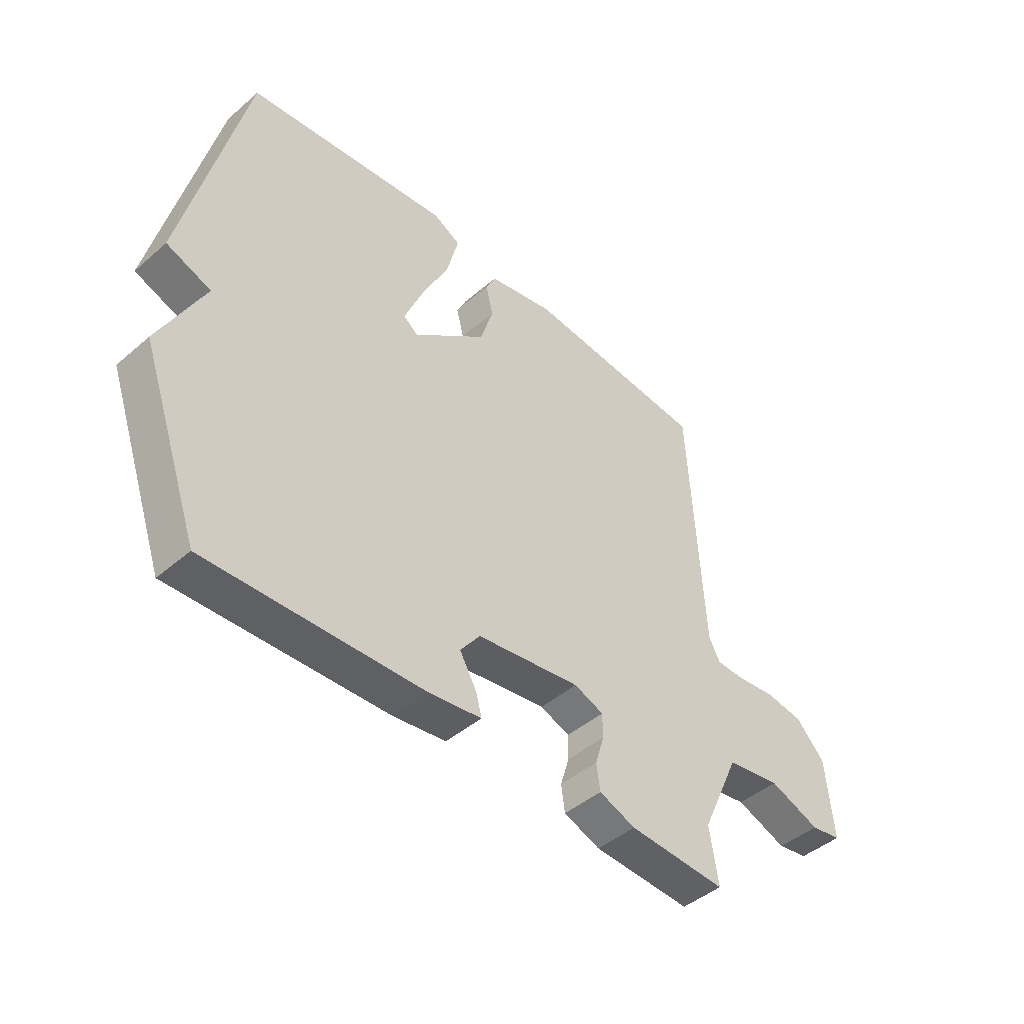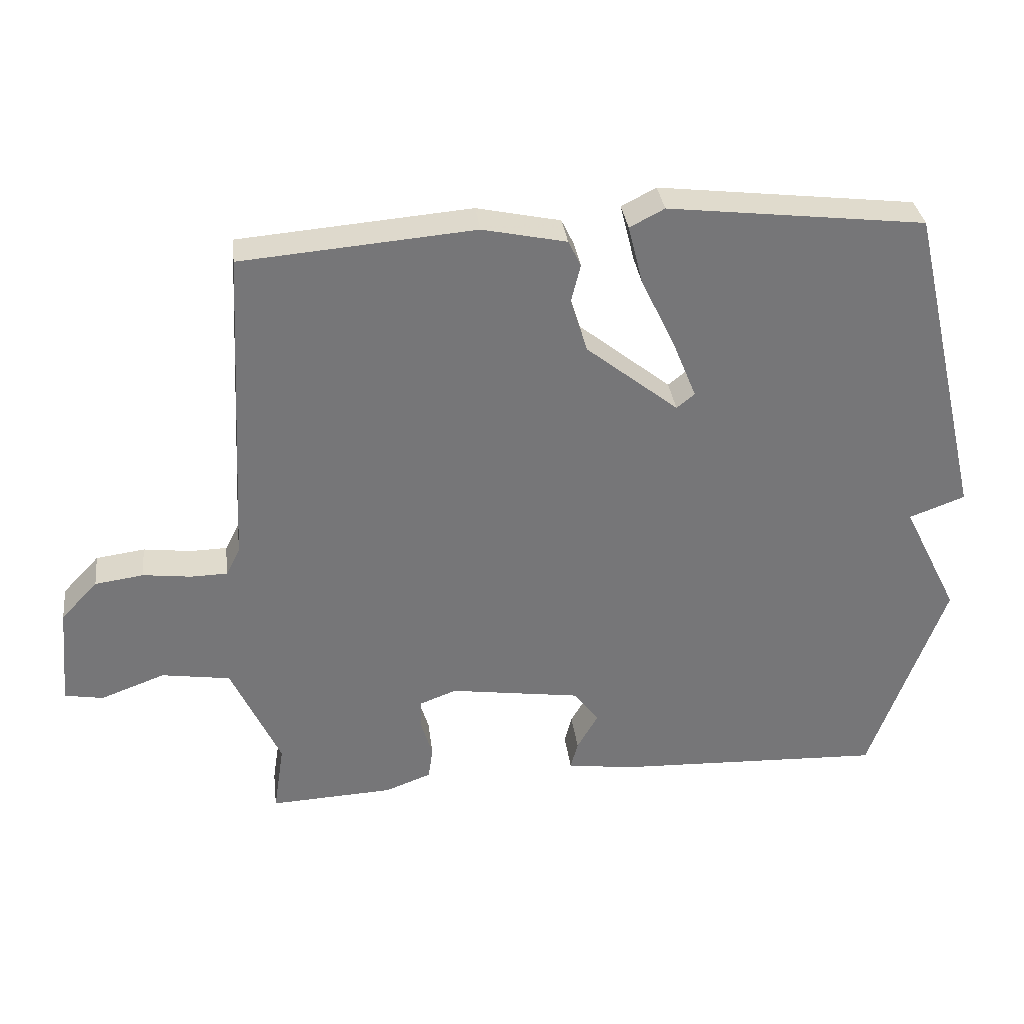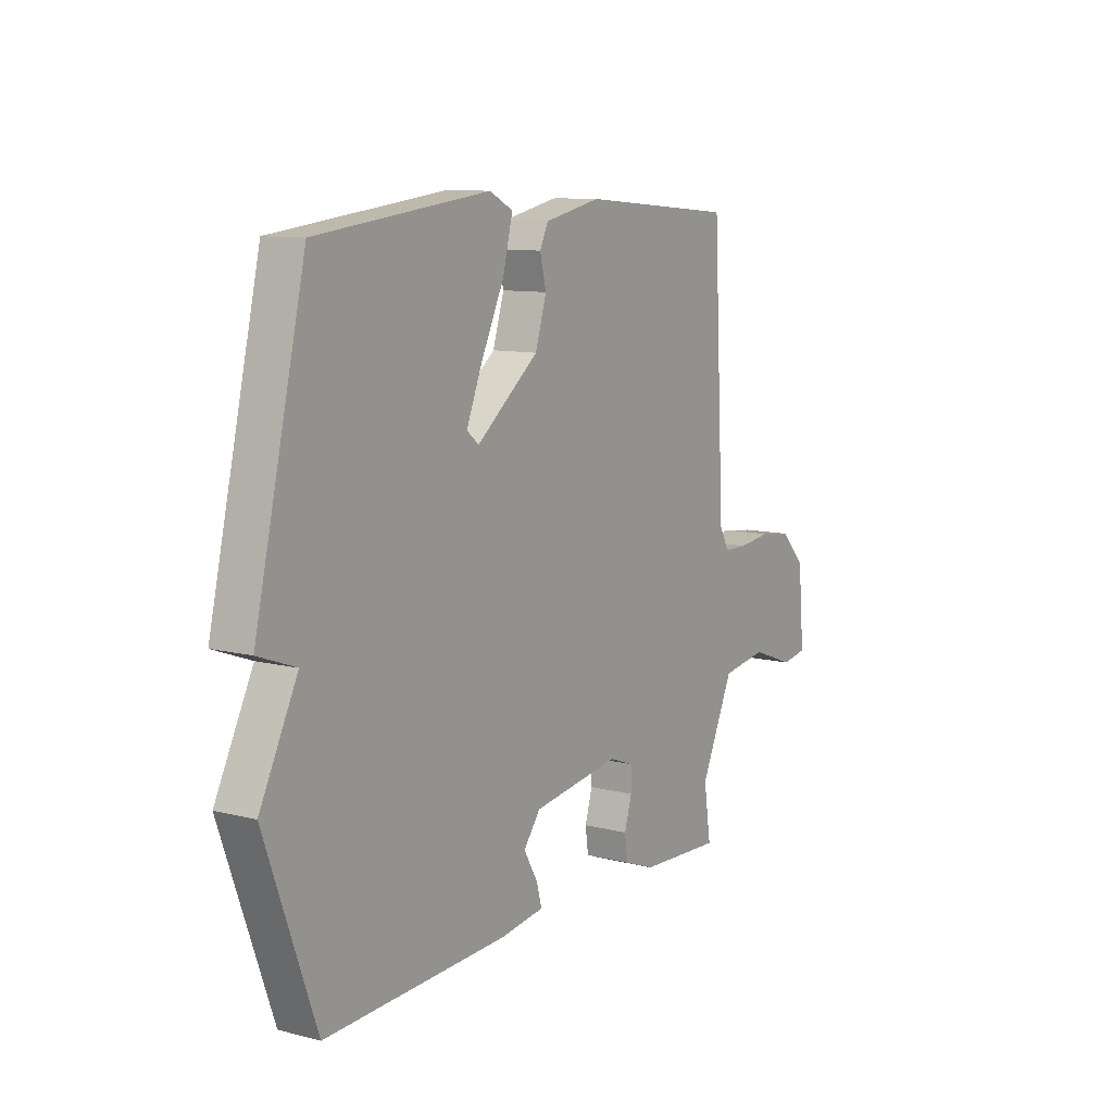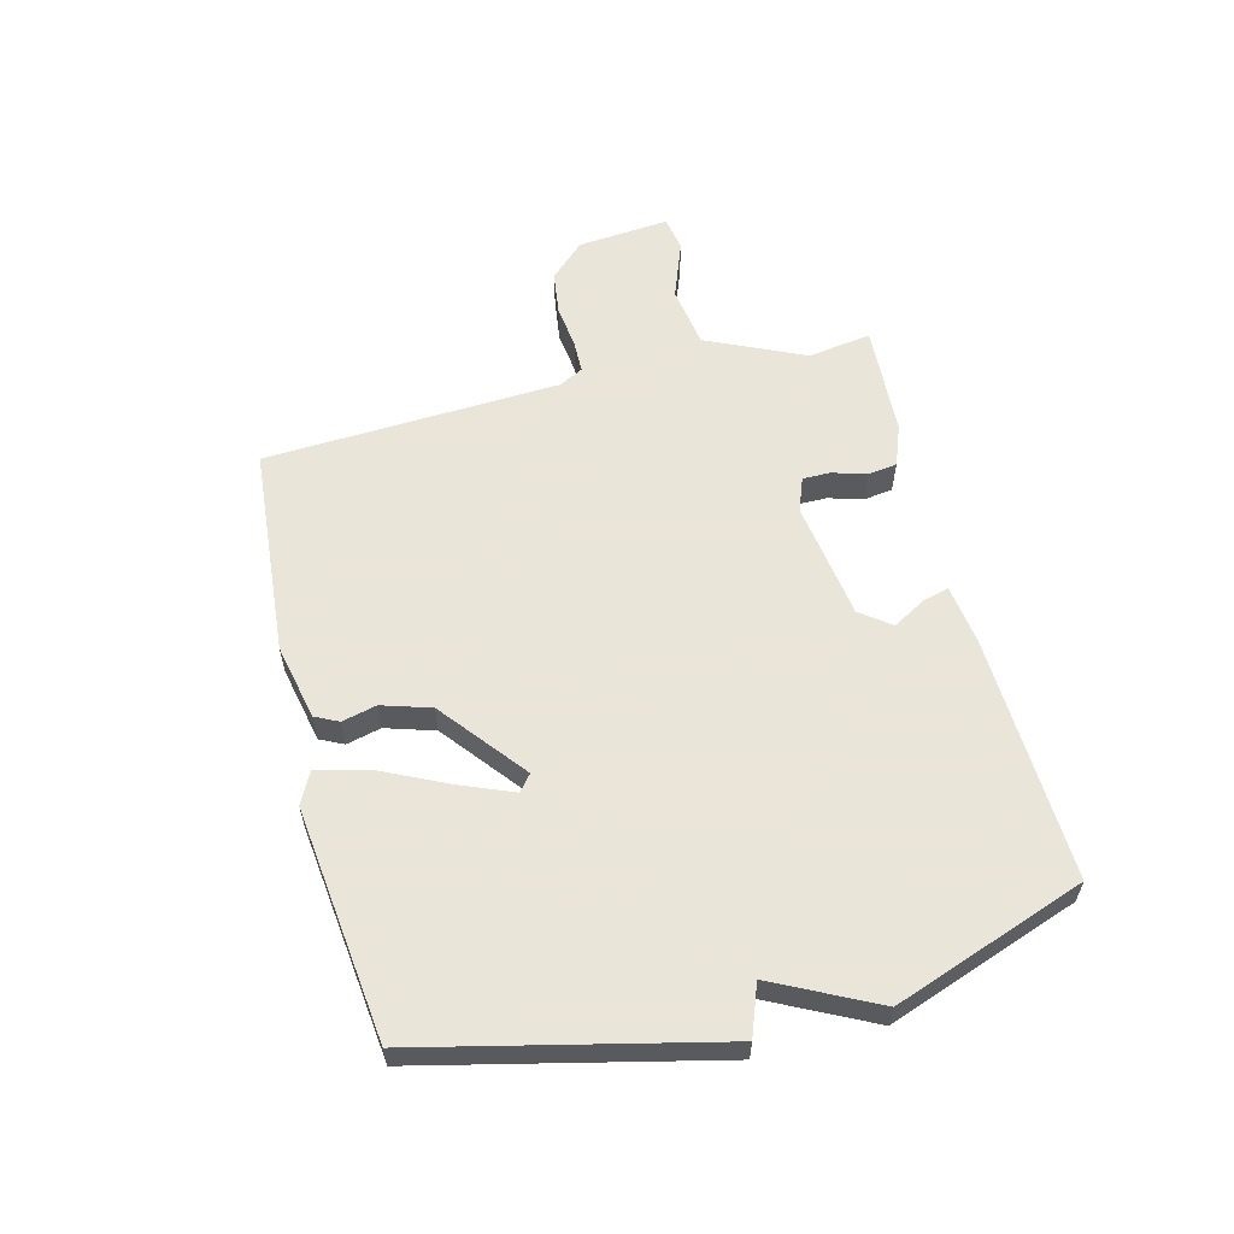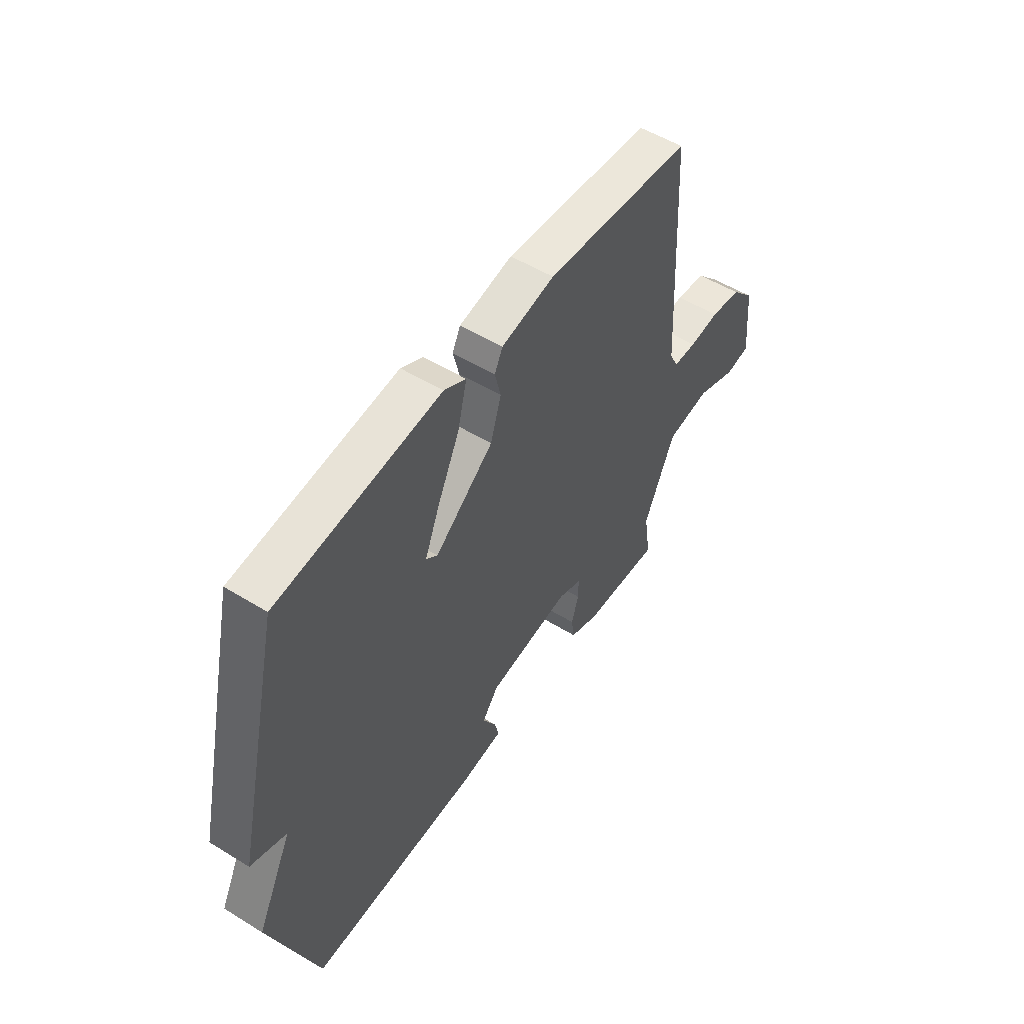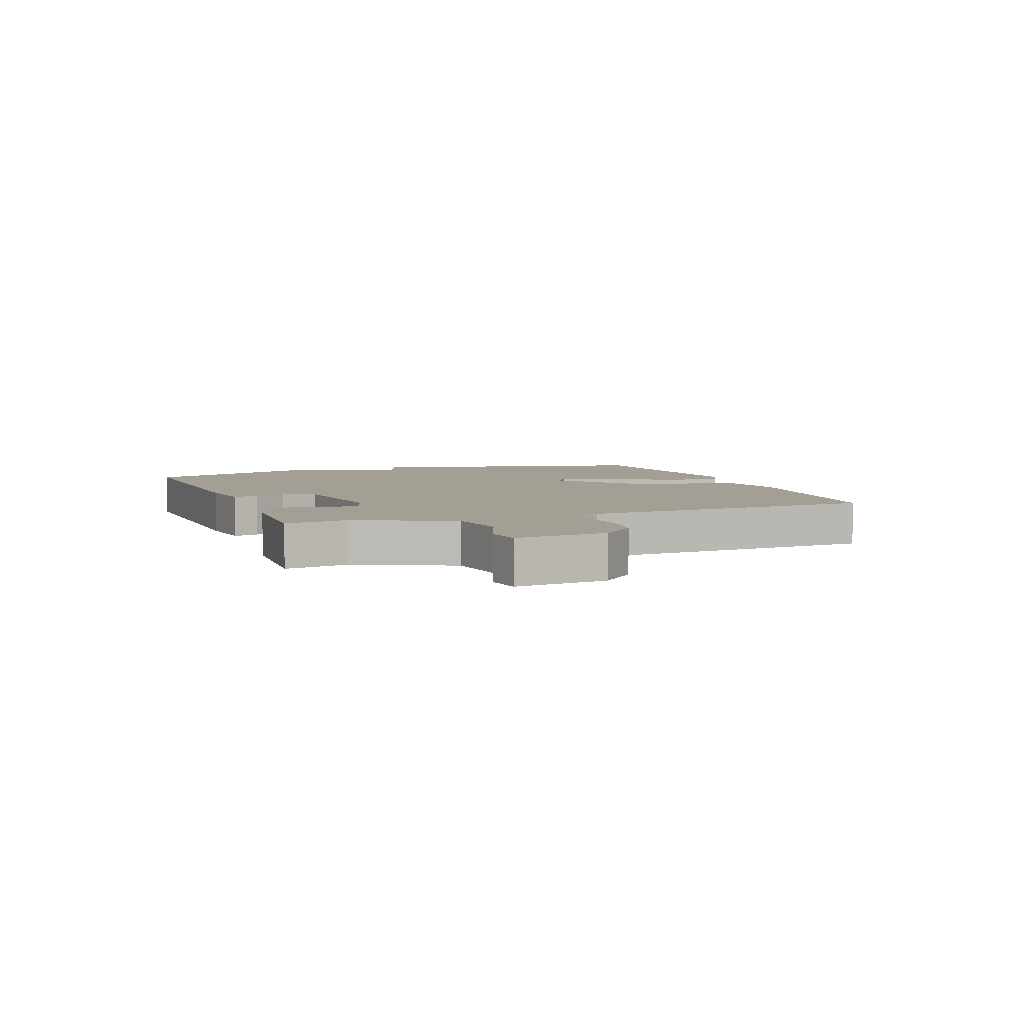
<metadata>
{"format":"obj","ext":"obj","renderer":"f3d","projection":"perspective","resolution":1024,"background":"white","views":[{"elev":-45.2,"azim":134.8,"up":"+Z"},{"elev":33.5,"azim":-7.1,"up":"+Z"},{"elev":10.2,"azim":122.7,"up":"+Z"},{"elev":58.6,"azim":75.8,"up":"+Y"},{"elev":52.6,"azim":123.5,"up":"+Z"},{"elev":5.4,"azim":-110.6,"up":"+Y"}]}
</metadata>
<code>
v -0.5 0.07 -0.5
v -0.484 0.07 -0.395
v -0.558 0.07 -0.233
v -0.661 0.07 -0.217
v -0.758 0.07 -0.253
v -0.816 0.07 -0.243
v -0.802 0.07 -0.091
v -0.747 0.07 -0.033
v -0.674 0.07 -0.023
v -0.602 0.07 -0.032
v -0.547 0.07 -0.031
v -0.526 0.07 0.01
v -0.5 0.07 0.5
v -0.151 0.07 0.529
v -0.025 0.07 0.502
v -0.006 0.07 0.463
v -0.02 0.07 0.406
v 0.005 0.07 0.325
v 0.144 0.07 0.214
v 0.171 0.07 0.236
v 0.136 0.07 0.322
v 0.084 0.07 0.431
v 0.062 0.07 0.519
v 0.114 0.07 0.546
v 0.5 0.07 0.5
v 0.613 0.07 0.016
v 0.529 0.07 -0.015
v 0.613 0.07 -0.184
v 0.5 0.07 -0.5
v 0.093 0.07 -0.484
v -0.007 0.07 -0.47
v 0.004 0.07 -0.428
v 0.036 0.07 -0.372
v -0.002 0.07 -0.322
v -0.199 0.07 -0.293
v -0.255 0.07 -0.314
v -0.255 0.07 -0.36
v -0.238 0.07 -0.416
v -0.245 0.07 -0.465
v -0.314 0.07 -0.491
v -0.5 0 -0.5
v -0.484 0 -0.395
v -0.558 0 -0.233
v -0.661 0 -0.217
v -0.758 0 -0.253
v -0.816 0 -0.243
v -0.802 0 -0.091
v -0.747 0 -0.033
v -0.674 0 -0.023
v -0.602 0 -0.032
v -0.547 0 -0.031
v -0.526 0 0.01
v -0.5 0 0.5
v -0.151 0 0.529
v -0.025 0 0.502
v -0.006 0 0.463
v -0.02 0 0.406
v 0.005 0 0.325
v 0.144 0 0.214
v 0.171 0 0.236
v 0.136 0 0.322
v 0.084 0 0.431
v 0.062 0 0.519
v 0.114 0 0.546
v 0.5 0 0.5
v 0.613 0 0.016
v 0.529 0 -0.015
v 0.613 0 -0.184
v 0.5 0 -0.5
v 0.093 0 -0.484
v -0.007 0 -0.47
v 0.004 0 -0.428
v 0.036 0 -0.372
v -0.002 0 -0.322
v -0.199 0 -0.293
v -0.255 0 -0.314
v -0.255 0 -0.36
v -0.238 0 -0.416
v -0.245 0 -0.465
v -0.314 0 -0.491
f 40 1 2
f 39 40 2
f 38 39 2
f 37 38 2
f 36 37 2 3
f 35 36 3
f 34 35 3
f 31 32 33
f 30 31 33
f 29 30 33
f 28 29 33
f 27 28 33
f 27 33 34
f 25 26 27
f 24 25 27
f 23 24 27
f 22 23 27
f 21 22 27
f 20 21 27
f 19 20 27 34
f 18 19 34 3
f 15 16 17
f 14 15 17
f 13 14 17
f 12 13 17
f 17 18 3
f 12 17 3
f 11 12 3
f 8 9 10
f 7 8 10
f 6 7 10
f 5 6 10
f 4 5 10
f 3 4 10 11
f 42 41 80
f 42 80 79
f 42 79 78
f 42 78 77
f 43 42 77 76
f 43 76 75
f 43 75 74
f 73 72 71
f 73 71 70
f 73 70 69
f 73 69 68
f 73 68 67
f 74 73 67
f 67 66 65
f 67 65 64
f 67 64 63
f 67 63 62
f 67 62 61
f 67 61 60
f 74 67 60 59
f 43 74 59 58
f 57 56 55
f 57 55 54
f 57 54 53
f 57 53 52
f 43 58 57
f 43 57 52
f 43 52 51
f 50 49 48
f 50 48 47
f 50 47 46
f 50 46 45
f 50 45 44
f 51 50 44 43
f 1 41 42 2
f 2 42 43 3
f 3 43 44 4
f 4 44 45 5
f 5 45 46 6
f 6 46 47 7
f 7 47 48 8
f 8 48 49 9
f 9 49 50 10
f 10 50 51 11
f 11 51 52 12
f 12 52 53 13
f 13 53 54 14
f 14 54 55 15
f 15 55 56 16
f 16 56 57 17
f 17 57 58 18
f 18 58 59 19
f 19 59 60 20
f 20 60 61 21
f 21 61 62 22
f 22 62 63 23
f 23 63 64 24
f 24 64 65 25
f 25 65 66 26
f 26 66 67 27
f 27 67 68 28
f 28 68 69 29
f 29 69 70 30
f 30 70 71 31
f 31 71 72 32
f 32 72 73 33
f 33 73 74 34
f 34 74 75 35
f 35 75 76 36
f 36 76 77 37
f 37 77 78 38
f 38 78 79 39
f 39 79 80 40
f 40 80 41 1

</code>
